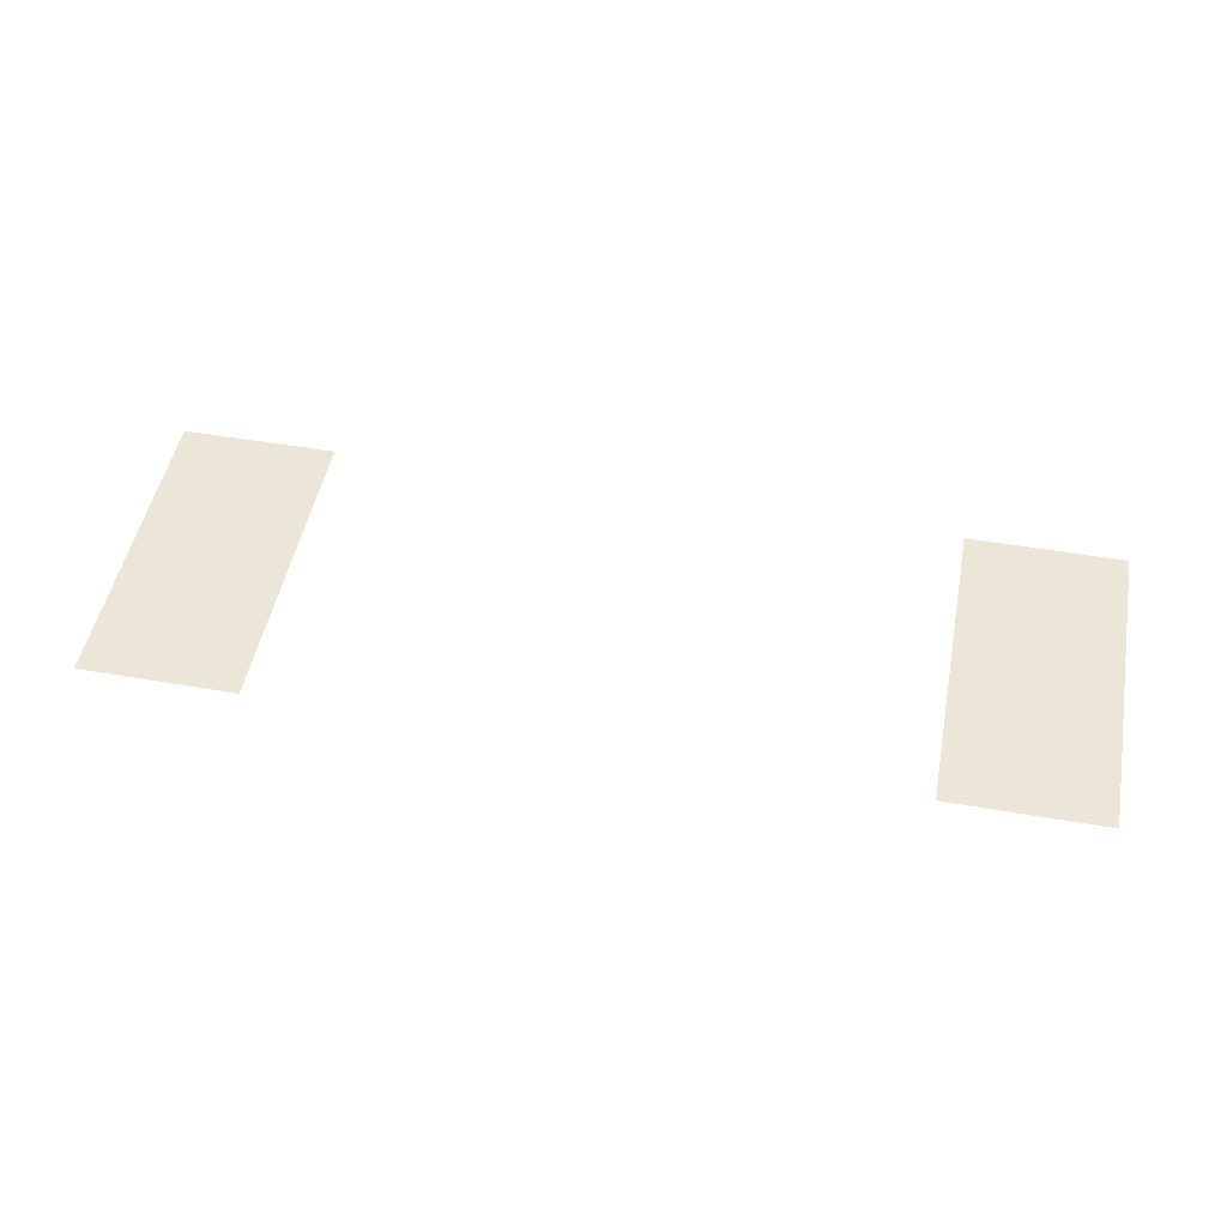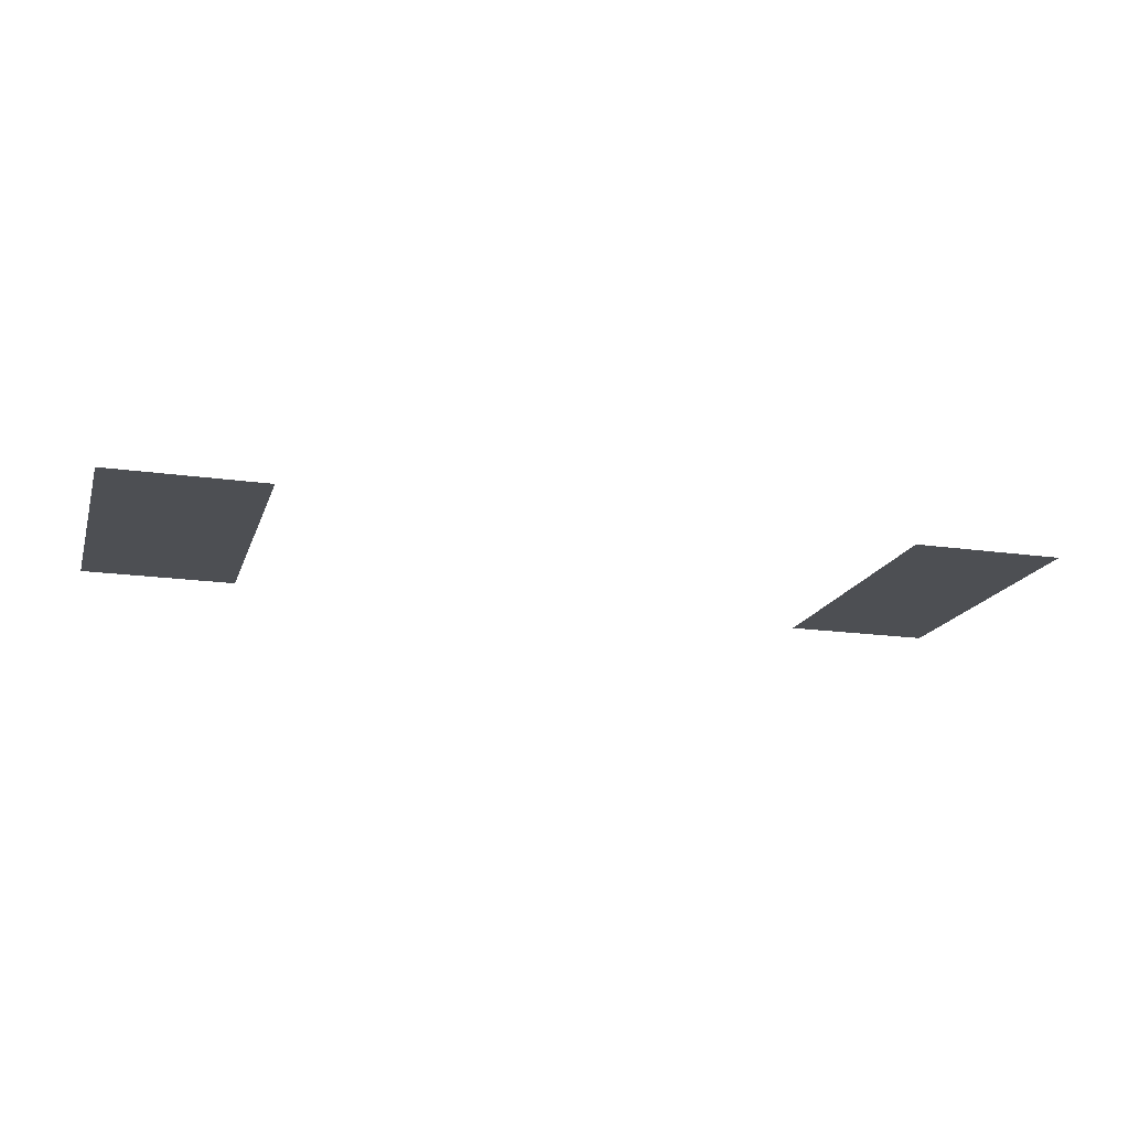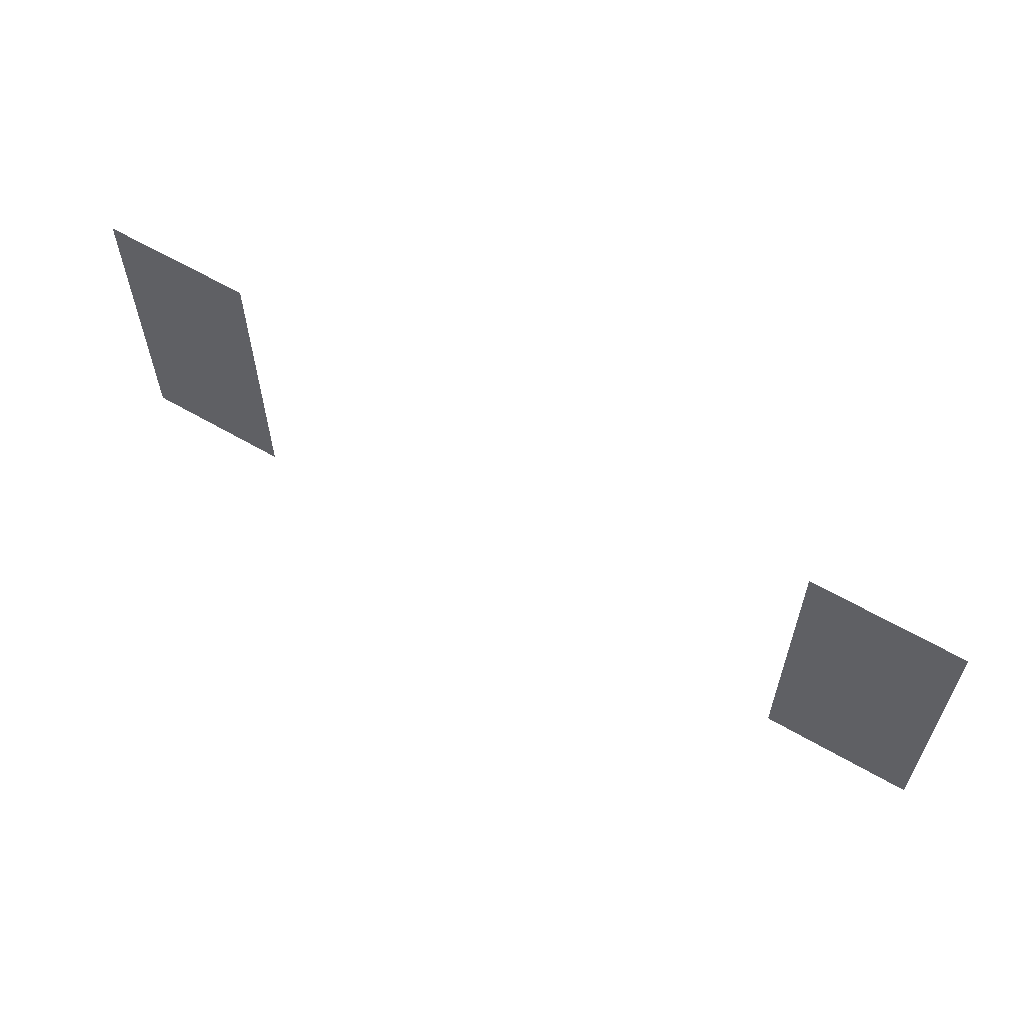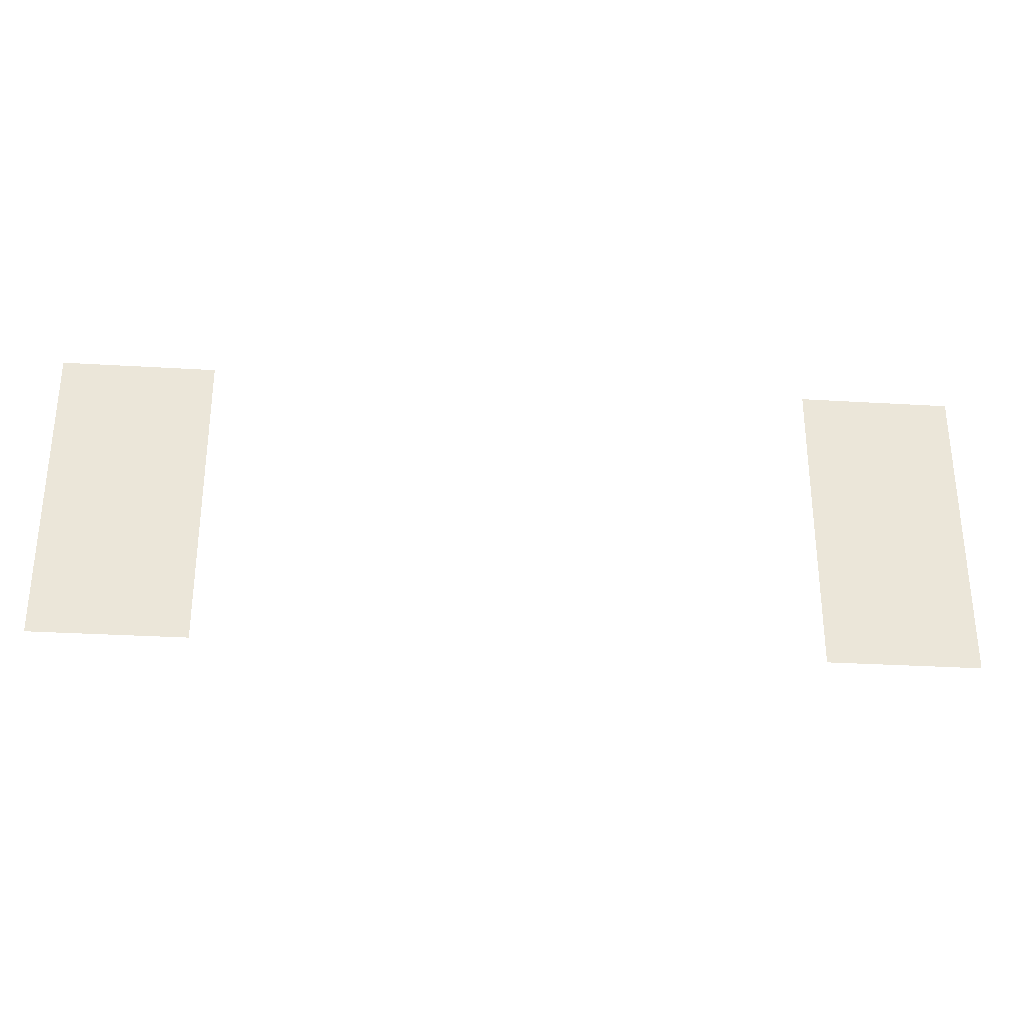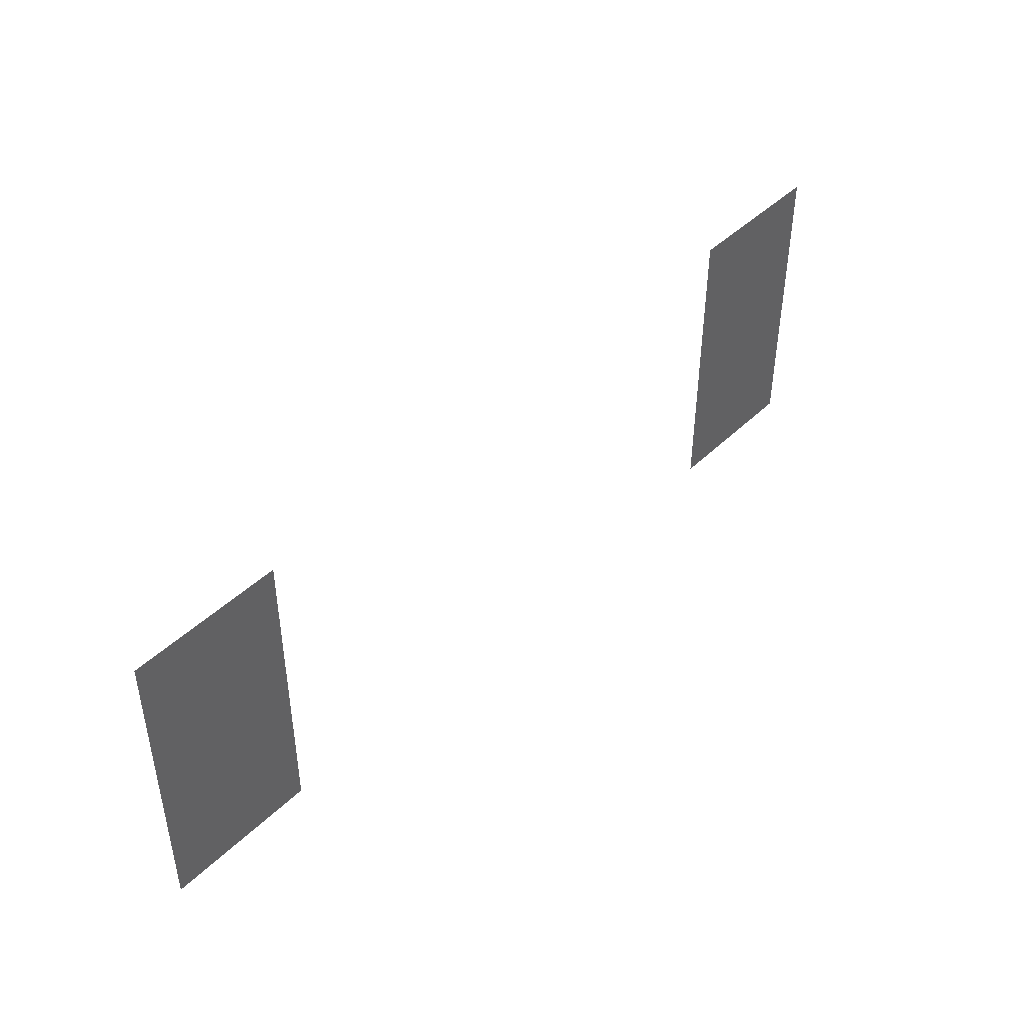
<metadata>
{"format":"obj","ext":"obj","renderer":"f3d","projection":"perspective","resolution":1024,"background":"white","views":[{"elev":49.5,"azim":-169.2,"up":"+Z"},{"elev":-17.7,"azim":164.1,"up":"+Z"},{"elev":60.5,"azim":-149.2,"up":"+Y"},{"elev":-30.4,"azim":175.0,"up":"+Y"},{"elev":44.1,"azim":131.7,"up":"+Y"}]}
</metadata>
<code>
v -96 -64 0
v -128 -64 0
v -128 -32 0
v -96 -32 0
v -256 -64 0
v -288 -64 0
v -288 -32 0
v -256 -32 0
v -96 -96 0
v -128 -96 0
v -128 -64 0
v -96 -64 0
v -256 -96 0
v -288 -96 0
v -288 -64 0
v -256 -64 0
g Obedroom_mesh_0004
f 1 2 3 4
f 5 6 7 8
f 9 10 11 12
f 13 14 15 16

</code>
